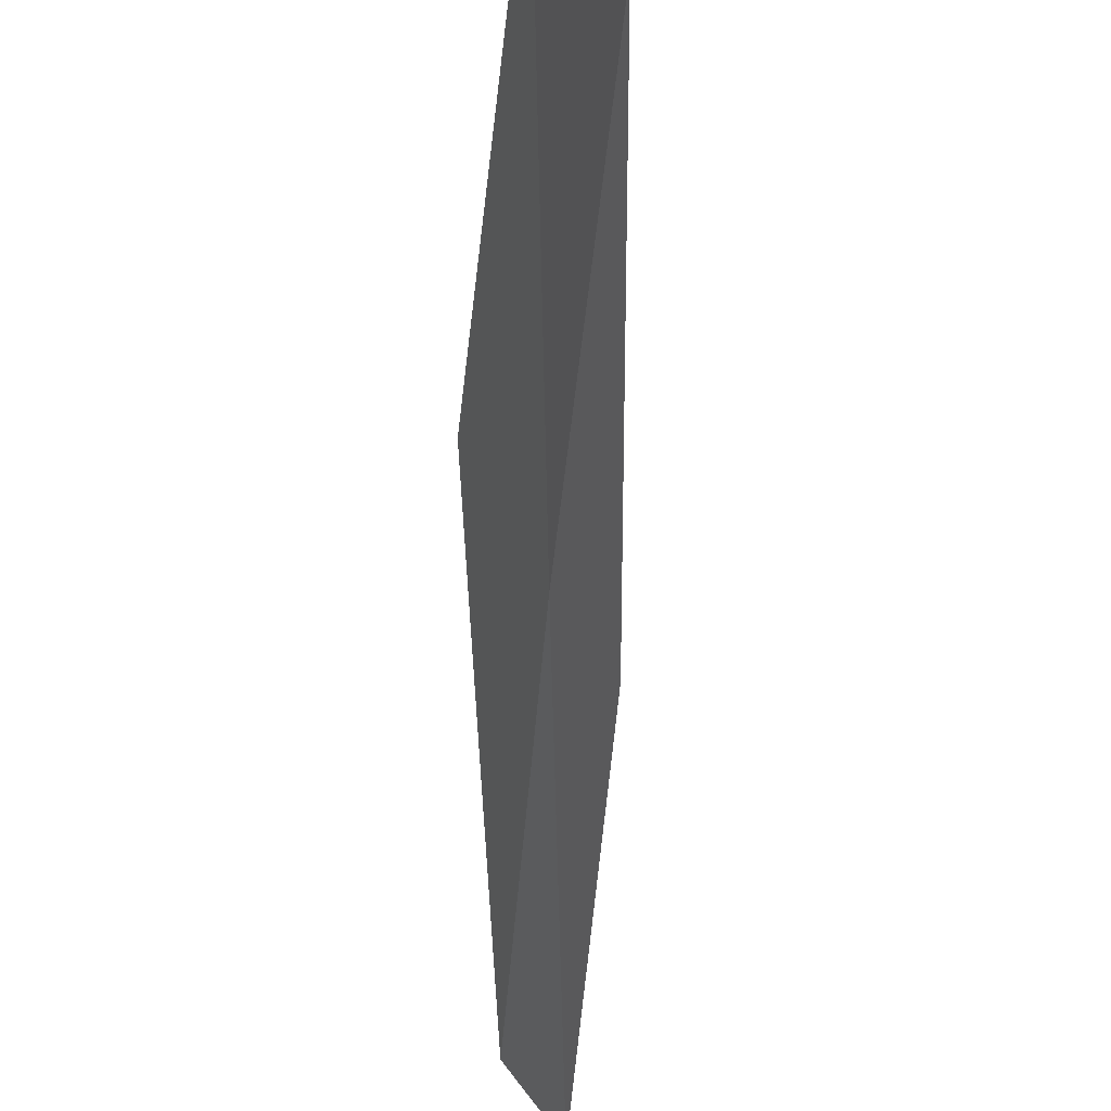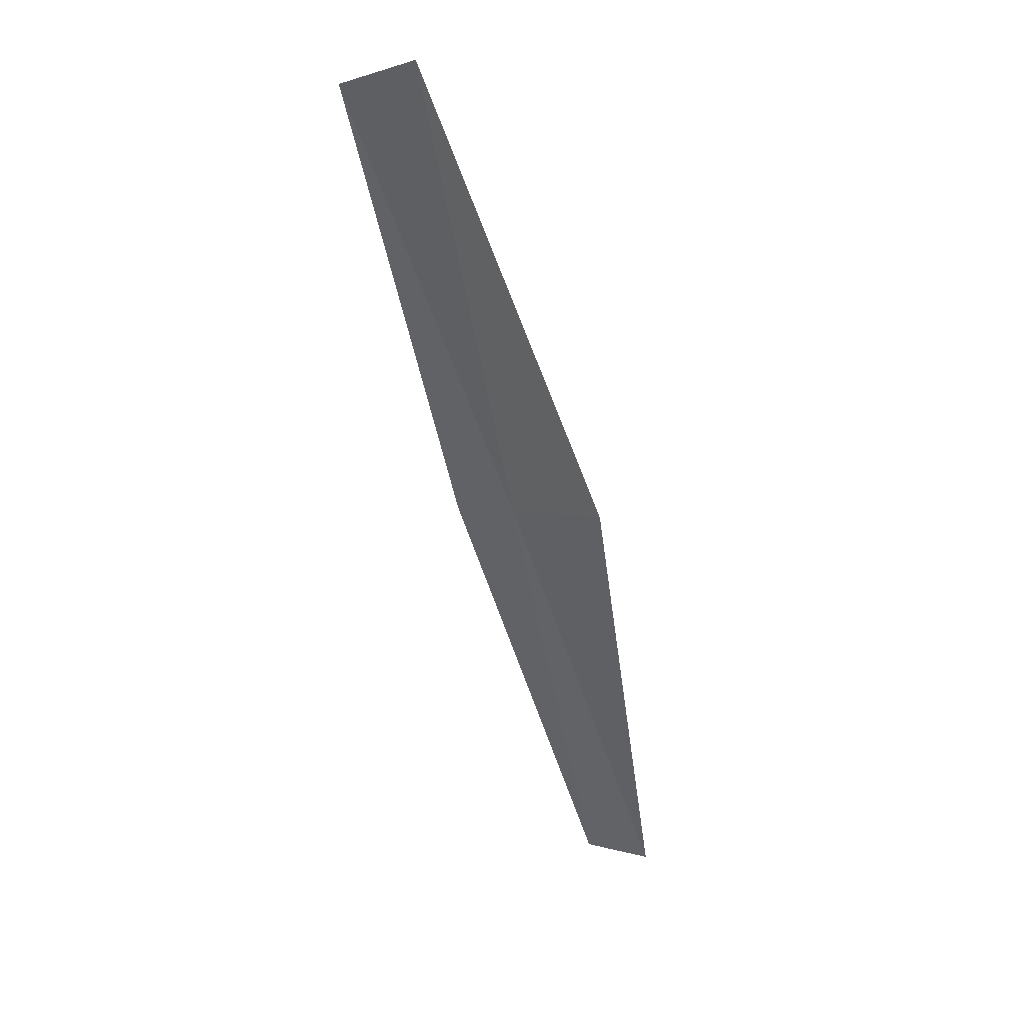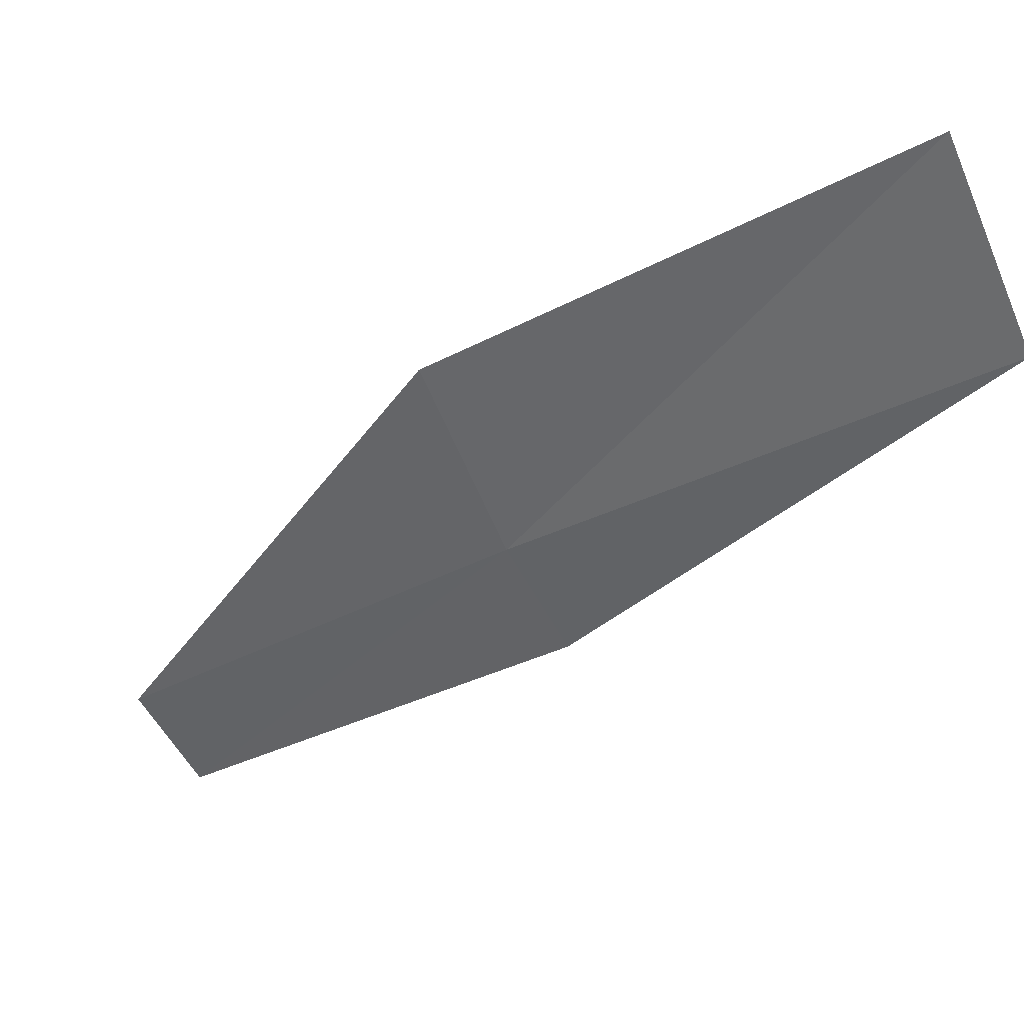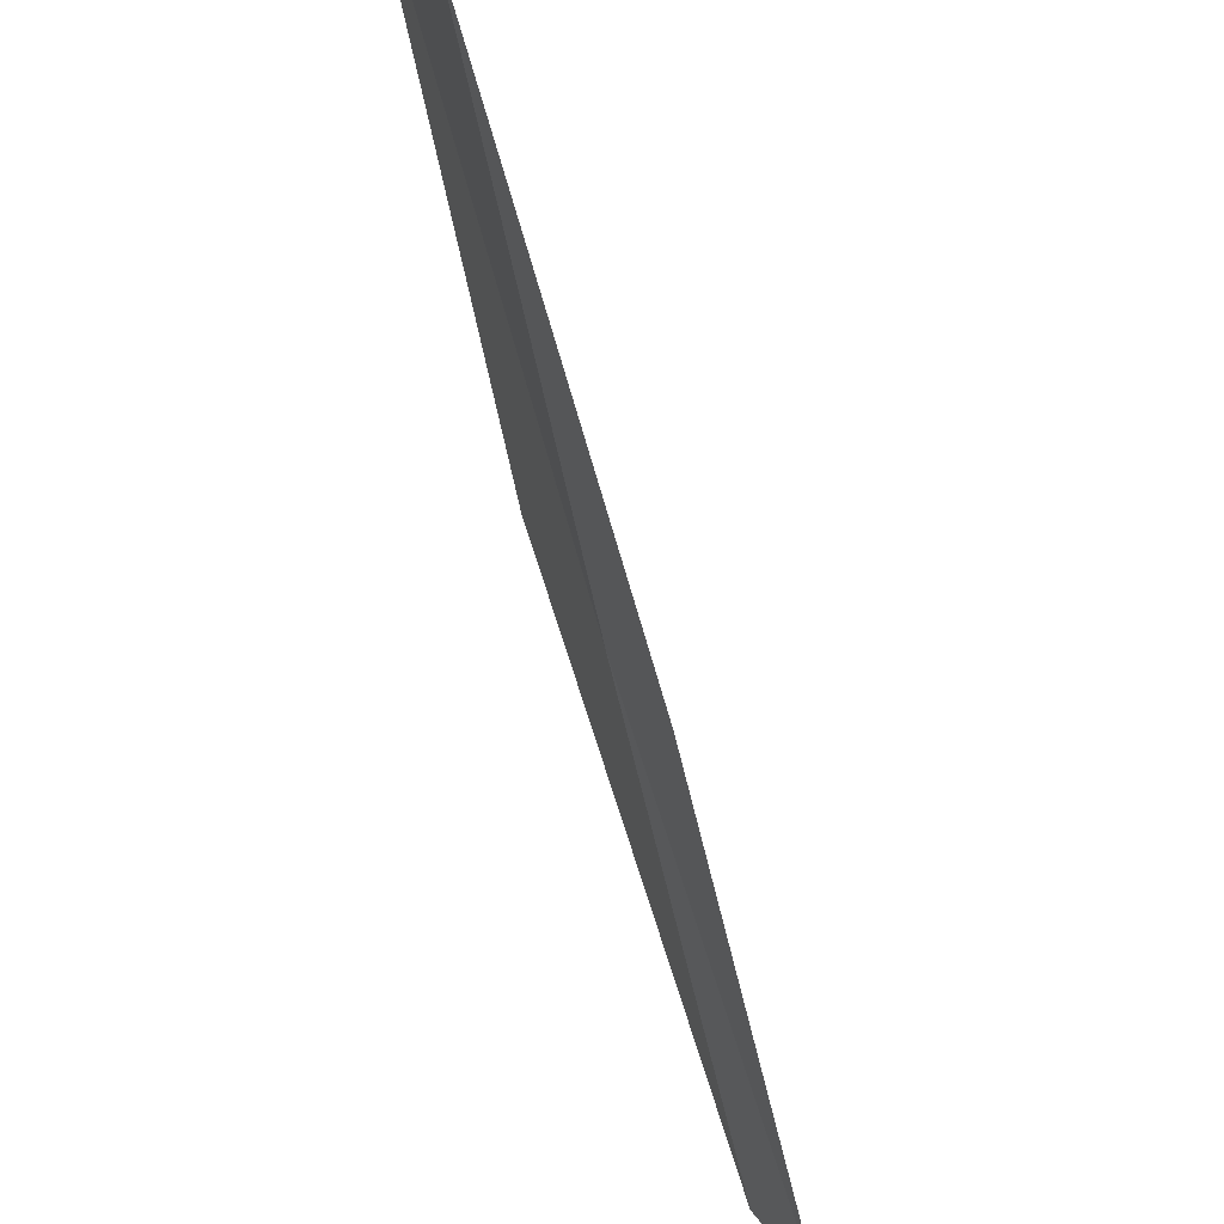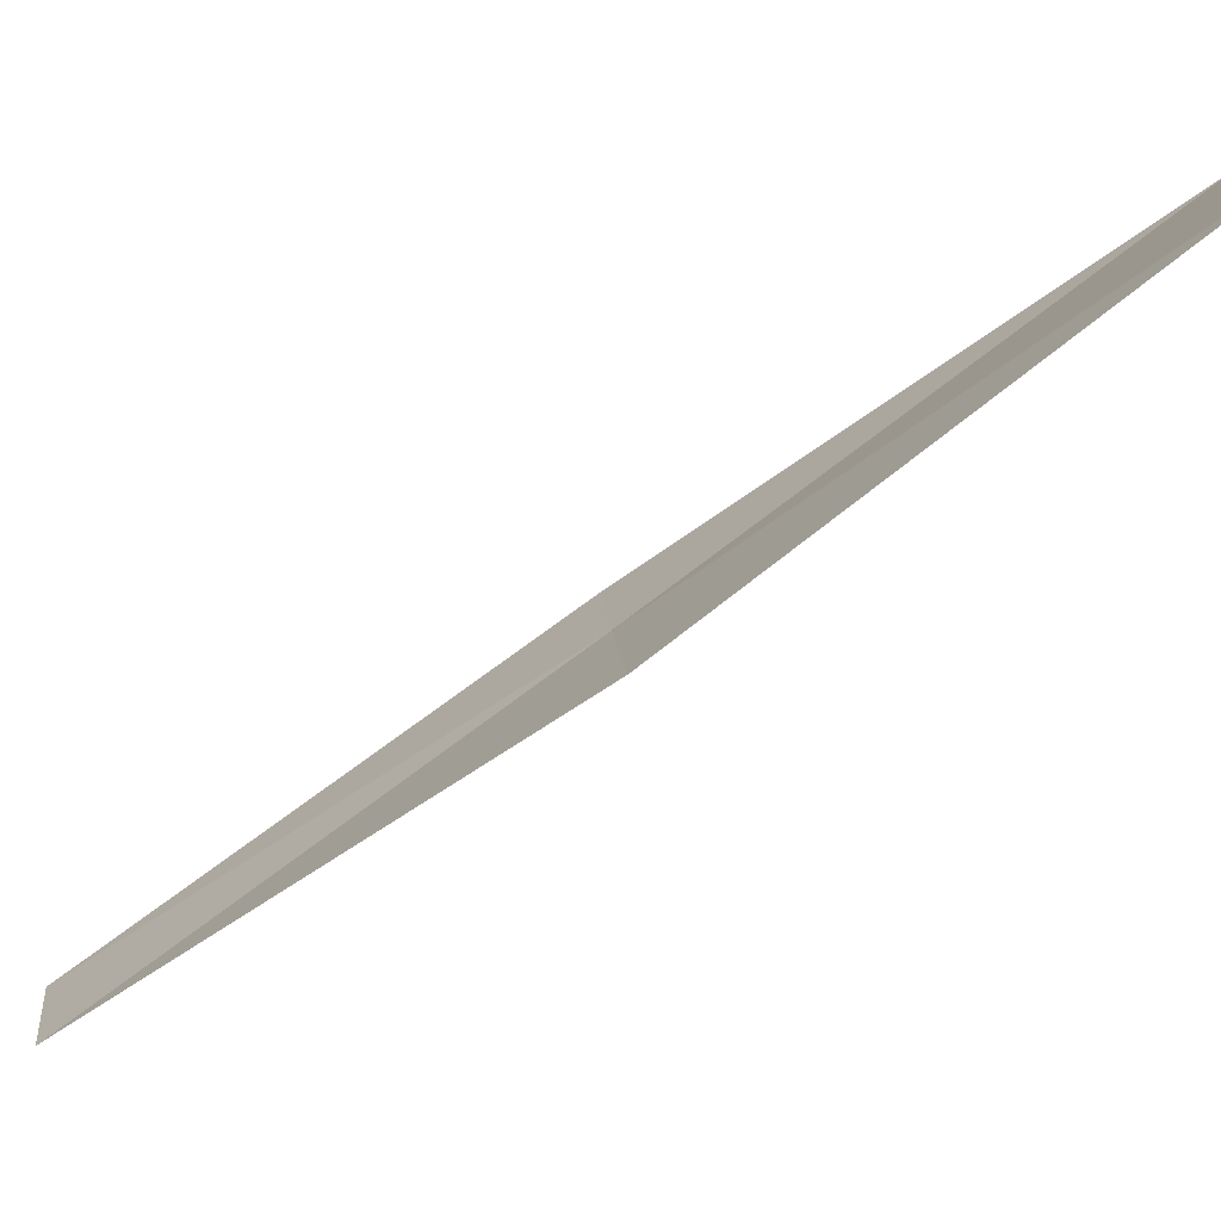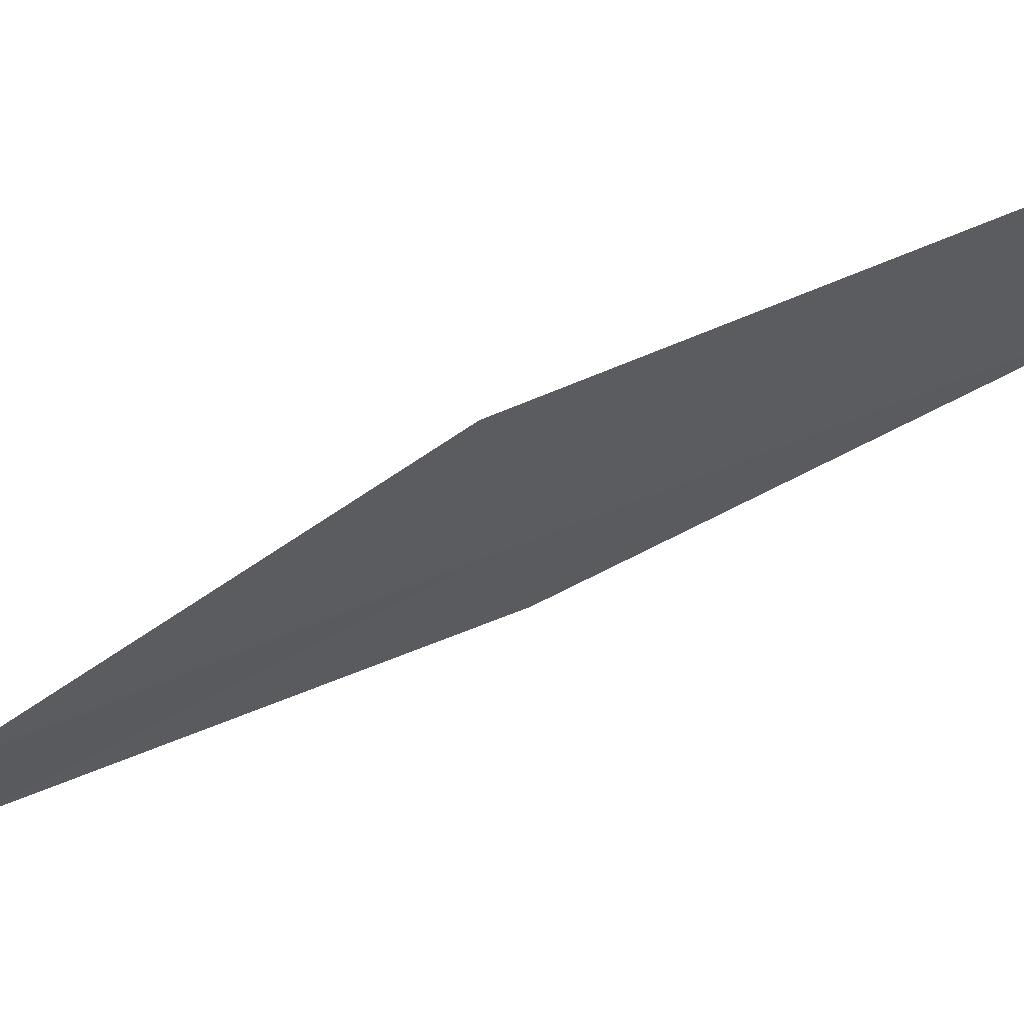
<metadata>
{"format":"obj","ext":"obj","renderer":"f3d","projection":"perspective","resolution":1024,"background":"white","views":[{"elev":-29.1,"azim":18.3,"up":"+Y"},{"elev":3.1,"azim":172.8,"up":"+Z"},{"elev":7.3,"azim":-22.3,"up":"+Y"},{"elev":-34.7,"azim":36.2,"up":"+Y"},{"elev":72.8,"azim":-98.3,"up":"+Y"},{"elev":27.1,"azim":-71.6,"up":"+Y"}]}
</metadata>
<code>
v -15.85 16.86 14
v -16.71 16.01 12
v -16.18 17.52 14
v -16.45 15.65 12
v -15.61 16.49 14
v -14.94 17.67 16
v -15.24 18.34 16
f 1 3 2
f 1 2 4
f 1 4 5
f 1 5 6
f 1 6 7
f 1 7 3

</code>
